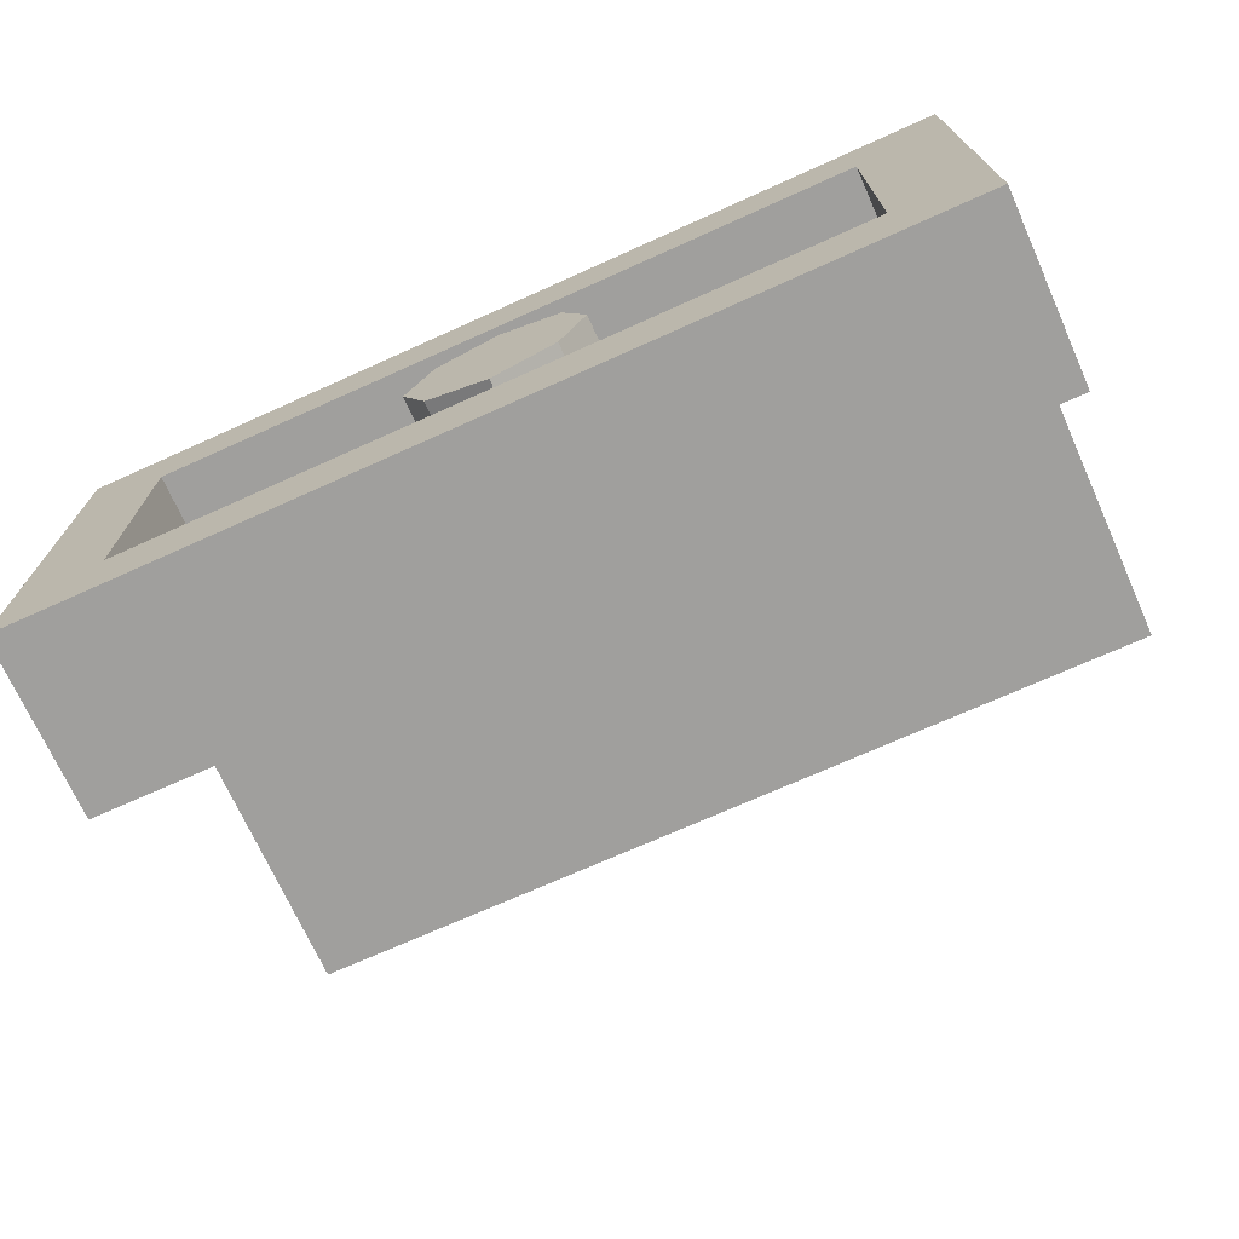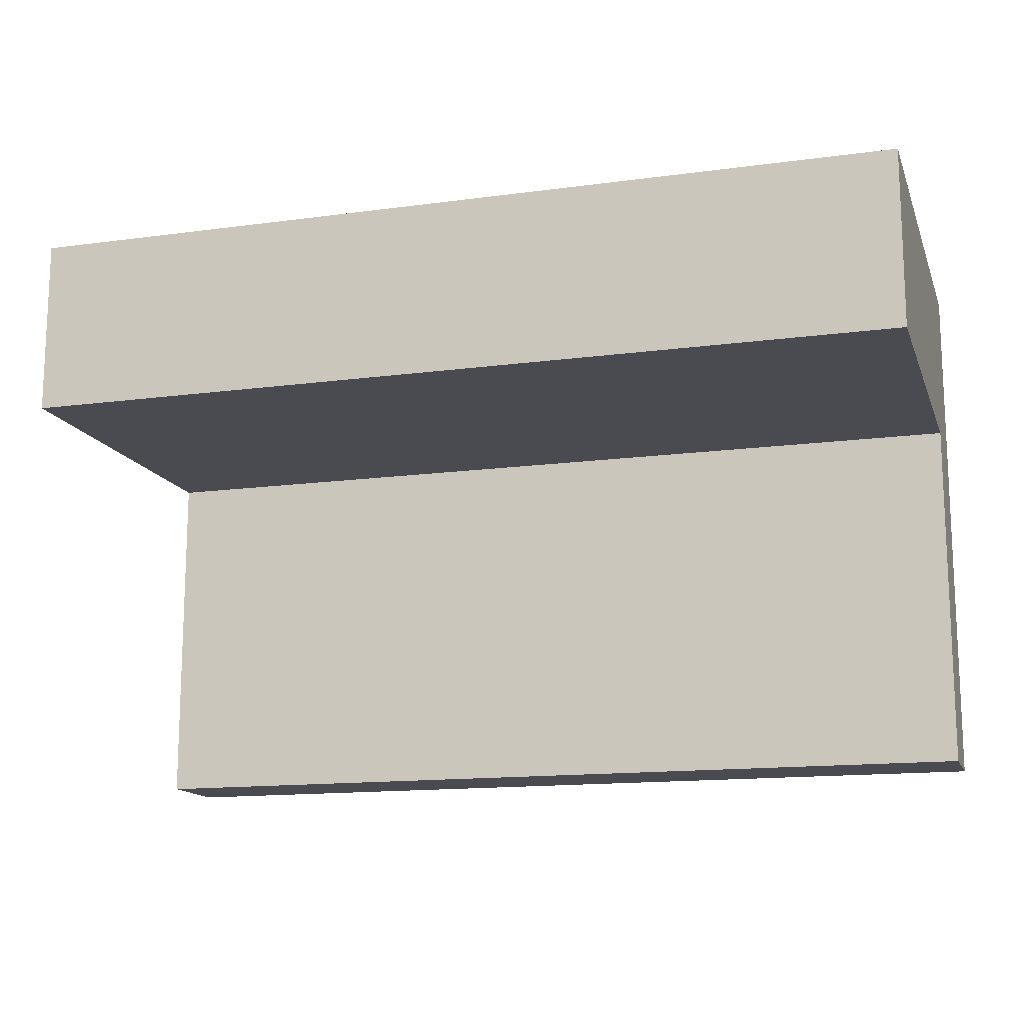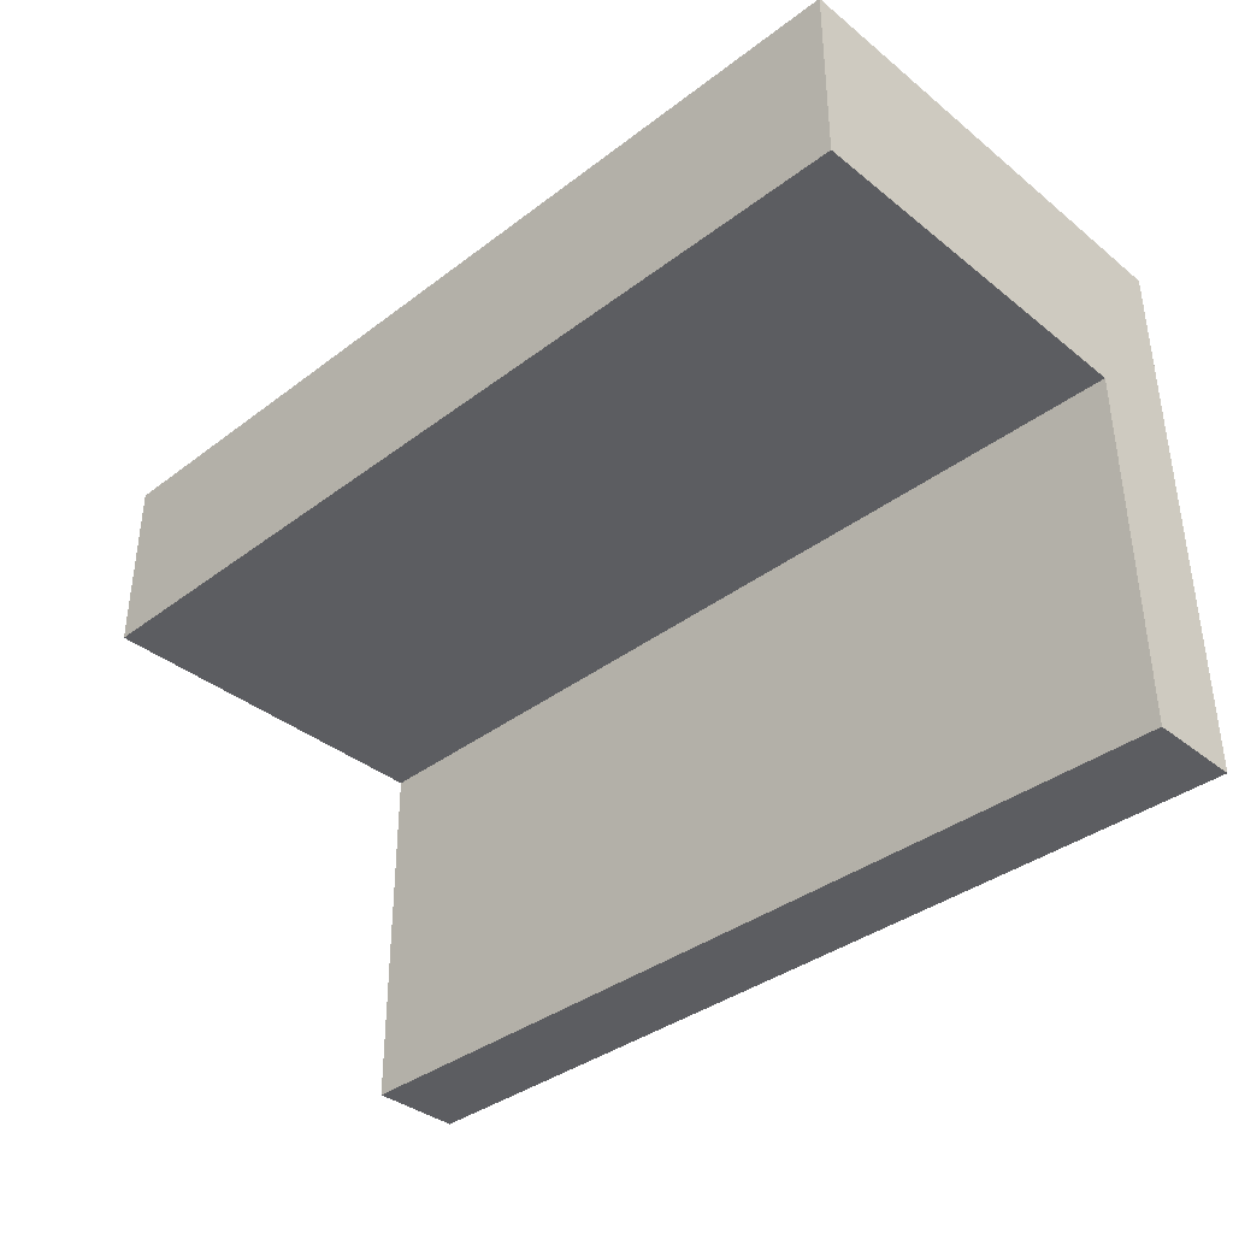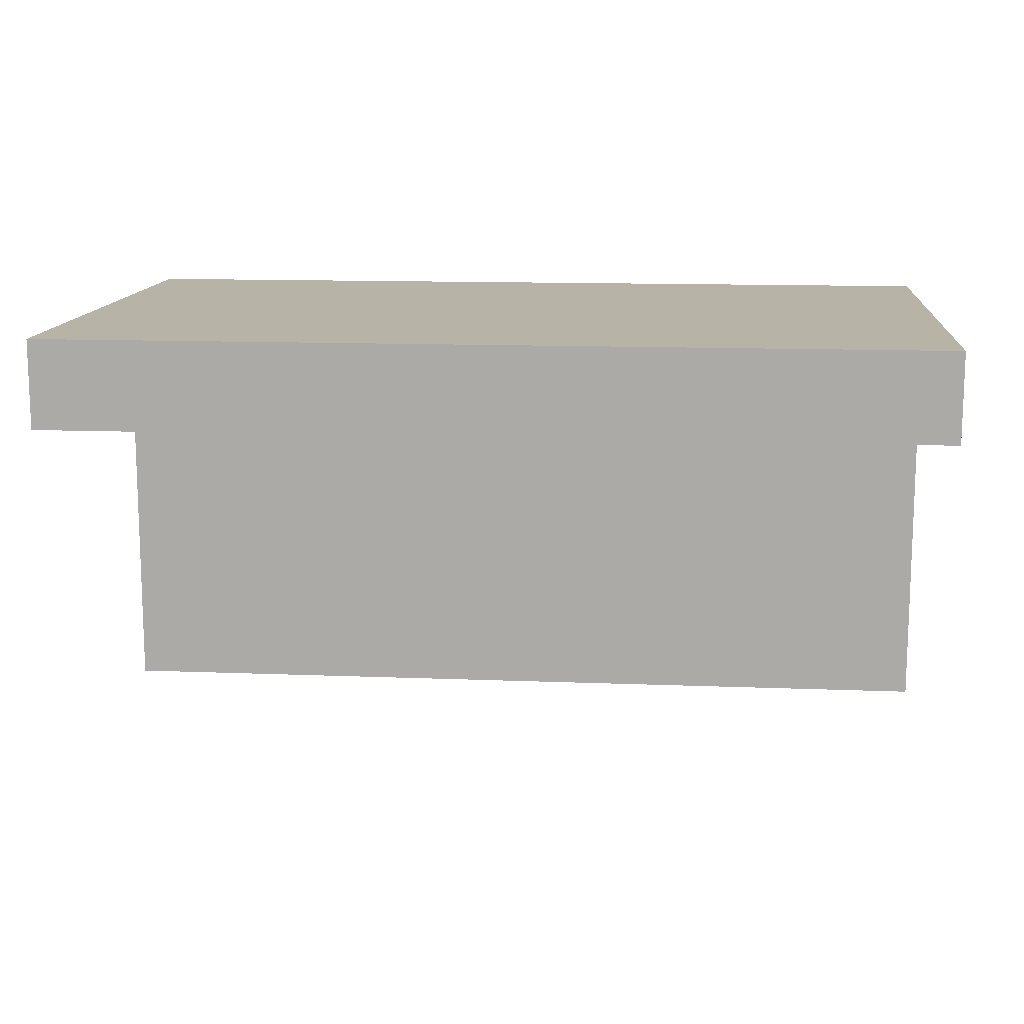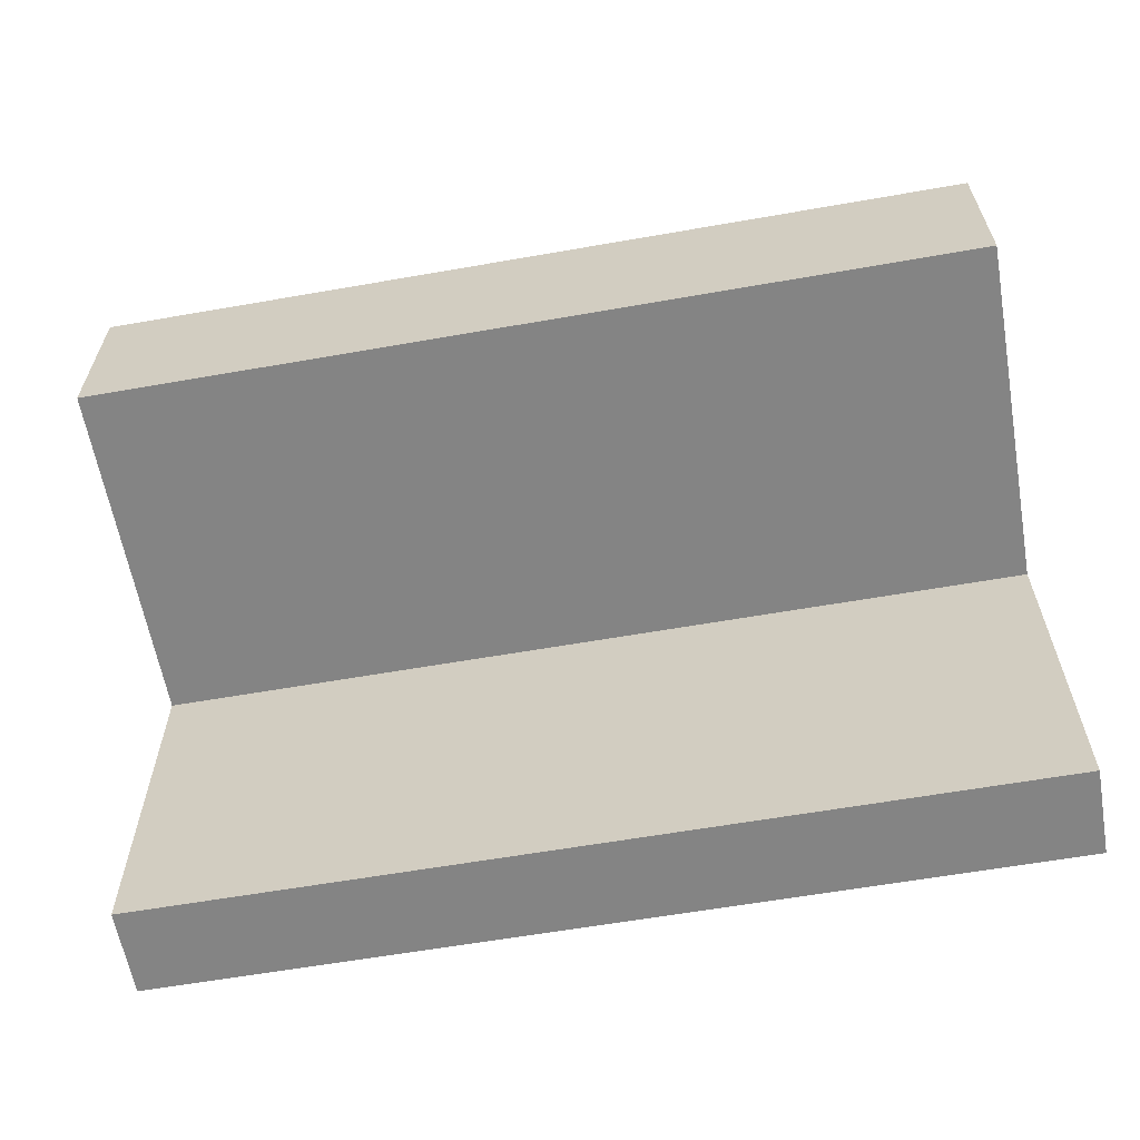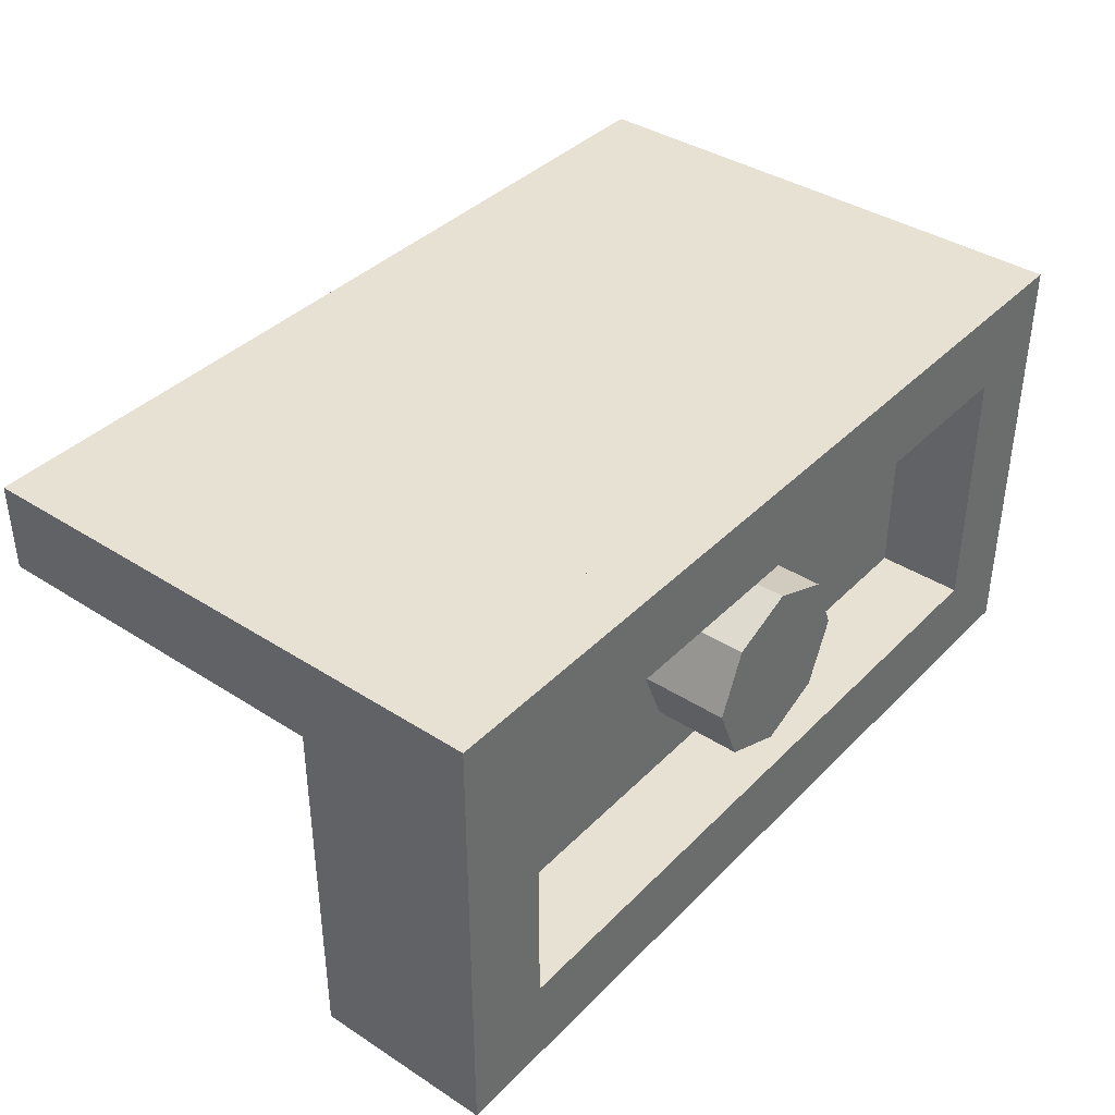
<metadata>
{"format":"obj","ext":"obj","renderer":"f3d","projection":"perspective","resolution":1024,"background":"white","views":[{"elev":-71.4,"azim":-155.8,"up":"+Z"},{"elev":-14.4,"azim":-163.6,"up":"+Y"},{"elev":-37.1,"azim":-135.7,"up":"+Y"},{"elev":12.9,"azim":5.2,"up":"+Z"},{"elev":-61.4,"azim":-169.9,"up":"+Y"},{"elev":38.8,"azim":128.9,"up":"+Z"}]}
</metadata>
<code>
v 0 1.2 0
v 0.2 1.2 0
v 0.1414 1.2 0.1414
v 0 1.2 0
v 0.1414 1.2 0.1414
v 0 1.2 0.2
v 0 1.2 0
v 0 1.2 0.2
v -0.1414 1.2 0.1414
v 0 1.2 0
v -0.1414 1.2 0.1414
v -0.2 1.2 0
v 0 1.2 0
v -0.2 1.2 0
v -0.1414 1.2 -0.1414
v 0 1.2 0
v -0.1414 1.2 -0.1414
v 0 1.2 -0.2
v 0 1.2 0
v 0 1.2 -0.2
v 0.1414 1.2 -0.1414
v 0 1.2 0
v 0.1414 1.2 -0.1414
v 0.2 1.2 0
v 0.1414 1.2 0.1414
v 0.2 1.2 0
v 0.2 1 0
v 0.1414 1 0.1414
v 0 1.2 0.2
v 0.1414 1.2 0.1414
v 0.1414 1 0.1414
v 0 1 0.2
v -0.1414 1.2 0.1414
v 0 1.2 0.2
v 0 1 0.2
v -0.1414 1 0.1414
v -0.2 1.2 0
v -0.1414 1.2 0.1414
v -0.1414 1 0.1414
v -0.2 1 0
v -0.1414 1.2 -0.1414
v -0.2 1.2 0
v -0.2 1 0
v -0.1414 1 -0.1414
v 0 1.2 -0.2
v -0.1414 1.2 -0.1414
v -0.1414 1 -0.1414
v 0 1 -0.2
v 0.1414 1.2 -0.1414
v 0 1.2 -0.2
v 0 1 -0.2
v 0.1414 1 -0.1414
v 0.2 1.2 0
v 0.1414 1.2 -0.1414
v 0.1414 1 -0.1414
v 0.2 1 0
v -0.8 1 0.3
v 0.8 1 0.3
v 0.8 1 -0.3
v -0.8 1 -0.3
v -0.8 1 0.3
v -0.8 1.2 0.3
v 0.8 1.2 0.3
v 0.8 1 0.3
v -0.8 1 -0.3
v -0.8 1.2 -0.3
v -0.8 1.2 0.3
v -0.8 1 0.3
v 0.8 1 -0.3
v 0.8 1.2 -0.3
v -0.8 1.2 -0.3
v -0.8 1 -0.3
v 0.8 1 0.3
v 0.8 1.2 0.3
v 0.8 1.2 -0.3
v 0.8 1 -0.3
v 1 1.2 0.5
v 0.8 1.2 0.3
v -0.8 1.2 0.3
v -1 1.2 0.5
v -1 1.2 0.5
v -0.8 1.2 0.3
v -0.8 1.2 -0.3
v -1 1.2 -0.5
v -1 1.2 -0.5
v -0.8 1.2 -0.3
v 0.8 1.2 -0.3
v 1 1.2 -0.5
v 1 1.2 -0.5
v 0.8 1.2 -0.3
v 0.8 1.2 0.3
v 1 1.2 0.5
v 1 0.8 -0.5
v 1 0.8 0.3
v -1 0.8 0.3
v -1 0.8 -0.5
v 1 0 0.3
v 1 0 0.5
v -1 0 0.5
v -1 0 0.3
v -1 1.2 0.5
v -1 1.2 -0.5
v -1 0.8 -0.5
v -1 0.8 0.3
v -1 1.2 -0.5
v 1 1.2 -0.5
v 1 0.8 -0.5
v -1 0.8 -0.5
v 1 1.2 -0.5
v 1 1.2 0.5
v 1 0.8 0.3
v 1 0.8 -0.5
v -1 1.2 0.5
v -1 0.8 0.3
v -1 0 0.3
v -1 0 0.5
v -1 0.8 0.3
v 1 0.8 0.3
v 1 0 0.3
v -1 0 0.3
v 1 0.8 0.3
v 1 1.2 0.5
v 1 0 0.5
v 1 0 0.3
v -1 0 0.5
v 1 0 0.5
v 1 0.1375 0.5
v -1 0.1375 0.5
v -1 1.062 0.5
v -1 0.1375 0.5
v -0.8125 0.1375 0.5
v -0.8125 1.062 0.5
v -0.8125 1.062 0.5
v -0.8125 0.1375 0.5
v -0.6875 0.1375 0.5
v -0.6875 1.062 0.5
v -0.6875 1.062 0.5
v -0.6875 0.1375 0.5
v -0.5625 0.1375 0.5
v -0.5625 1.062 0.5
v -0.5625 1.062 0.5
v -0.5625 0.1375 0.5
v -0.4375 0.1375 0.5
v -0.4375 1.062 0.5
v -0.4375 1.062 0.5
v -0.4375 0.1375 0.5
v -0.3125 0.1375 0.5
v -0.3125 1.062 0.5
v -0.3125 1.062 0.5
v -0.3125 0.1375 0.5
v -0.1875 0.1375 0.5
v -0.1875 1.062 0.5
v -0.1875 1.062 0.5
v -0.1875 0.1375 0.5
v -0.0625 0.1375 0.5
v -0.0625 1.062 0.5
v -0.0625 1.062 0.5
v -0.0625 0.1375 0.5
v 0.0625 0.1375 0.5
v 0.0625 1.062 0.5
v 0.0625 1.062 0.5
v 0.0625 0.1375 0.5
v 0.1875 0.1375 0.5
v 0.1875 1.062 0.5
v 0.1875 1.062 0.5
v 0.1875 0.1375 0.5
v 0.3125 0.1375 0.5
v 0.3125 1.062 0.5
v 0.3125 1.062 0.5
v 0.3125 0.1375 0.5
v 0.4375 0.1375 0.5
v 0.4375 1.062 0.5
v 0.4375 1.062 0.5
v 0.4375 0.1375 0.5
v 0.5625 0.1375 0.5
v 0.5625 1.062 0.5
v 0.5625 1.062 0.5
v 0.5625 0.1375 0.5
v 0.6875 0.1375 0.5
v 0.6875 1.062 0.5
v 0.6875 1.062 0.5
v 0.6875 0.1375 0.5
v 0.8125 0.1375 0.5
v 0.8125 1.062 0.5
v 0.8125 1.062 0.5
v 0.8125 0.1375 0.5
v 1 0.1375 0.5
v 1 1.062 0.5
v -1 1.062 0.5
v 1 1.062 0.5
v 1 1.2 0.5
v -1 1.2 0.5
g mesh3851977
f 1 3 2
f 4 6 5
f 7 9 8
f 10 12 11
f 13 15 14
f 16 18 17
f 19 21 20
f 22 24 23
g mesh3851979
f 25 27 26
f 27 25 28
f 29 31 30
f 31 29 32
f 33 35 34
f 35 33 36
f 37 39 38
f 39 37 40
f 41 43 42
f 43 41 44
f 45 47 46
f 47 45 48
f 49 51 50
f 51 49 52
f 53 55 54
f 55 53 56
g mesh3851982
f 57 58 59
f 59 60 57
f 61 62 63
f 63 64 61
f 65 66 67
f 67 68 65
f 69 70 71
f 71 72 69
f 73 74 75
f 75 76 73
f 77 78 79
f 79 80 77
f 81 82 83
f 83 84 81
f 85 86 87
f 87 88 85
f 89 90 91
f 91 92 89
f 93 94 95
f 95 96 93
f 97 98 99
f 99 100 97
f 101 102 103
f 103 104 101
f 105 106 107
f 107 108 105
f 109 110 111
f 111 112 109
f 113 114 115
f 115 116 113
f 117 118 119
f 119 120 117
f 121 122 123
f 123 124 121
g mesh3851985
f 125 126 127
f 127 128 125
f 129 130 131
f 131 132 129
f 133 134 135
f 135 136 133
f 137 138 139
f 139 140 137
f 141 142 143
f 143 144 141
f 145 146 147
f 147 148 145
f 149 150 151
f 151 152 149
f 153 154 155
f 155 156 153
f 157 158 159
f 159 160 157
f 161 162 163
f 163 164 161
f 165 166 167
f 167 168 165
f 169 170 171
f 171 172 169
f 173 174 175
f 175 176 173
f 177 178 179
f 179 180 177
f 181 182 183
f 183 184 181
f 185 186 187
f 187 188 185
f 189 190 191
f 191 192 189

</code>
